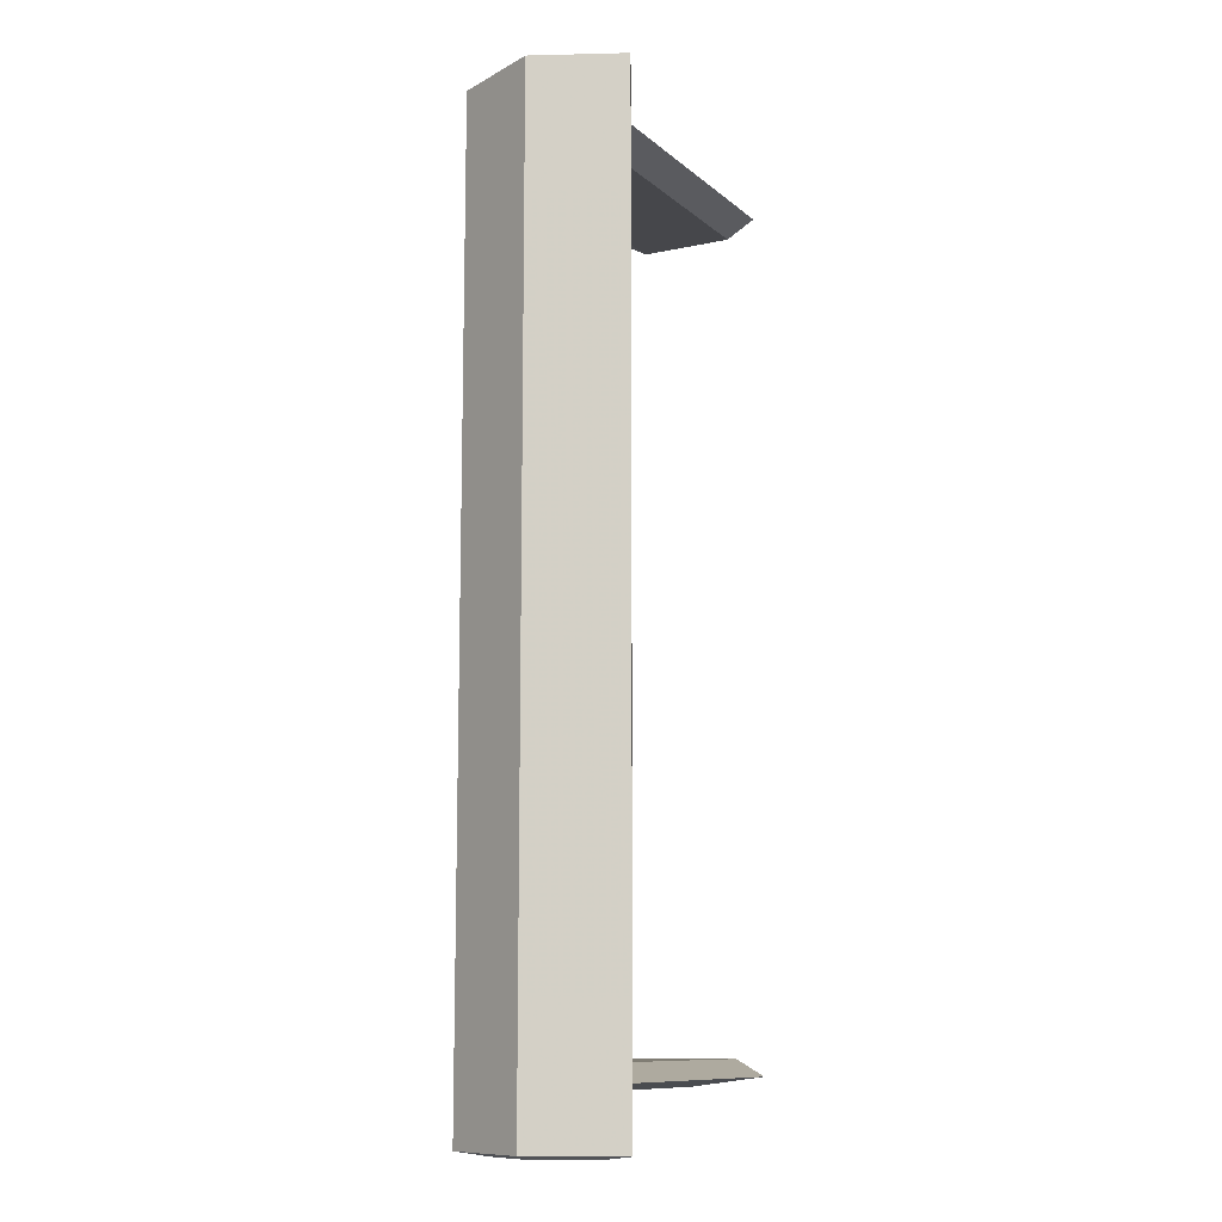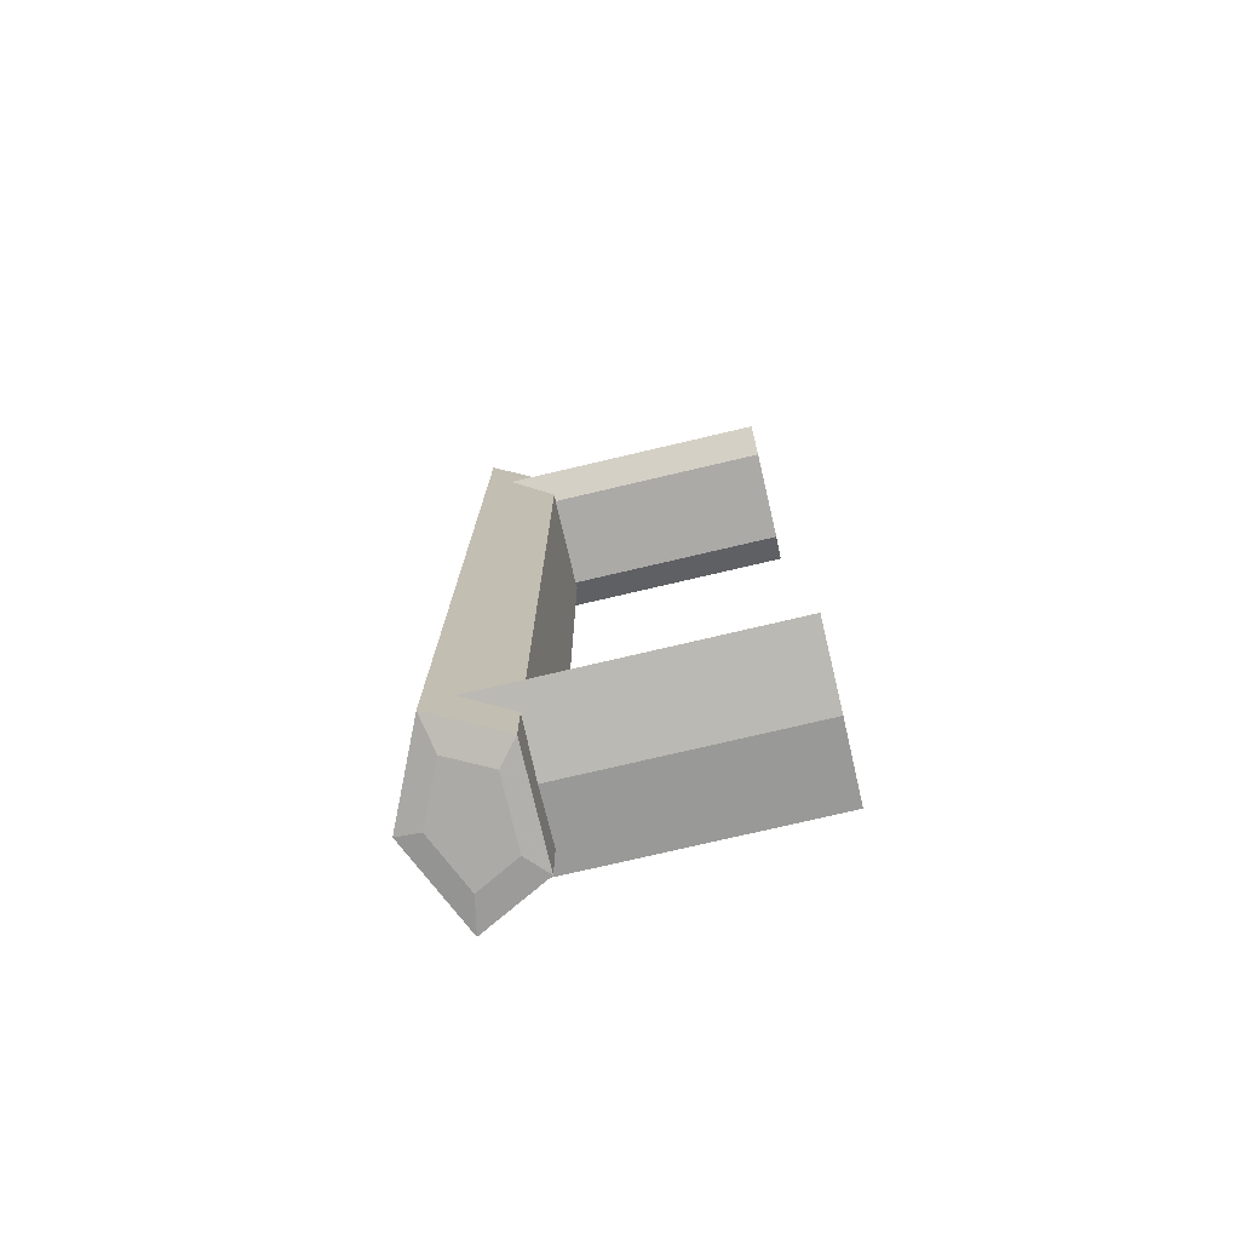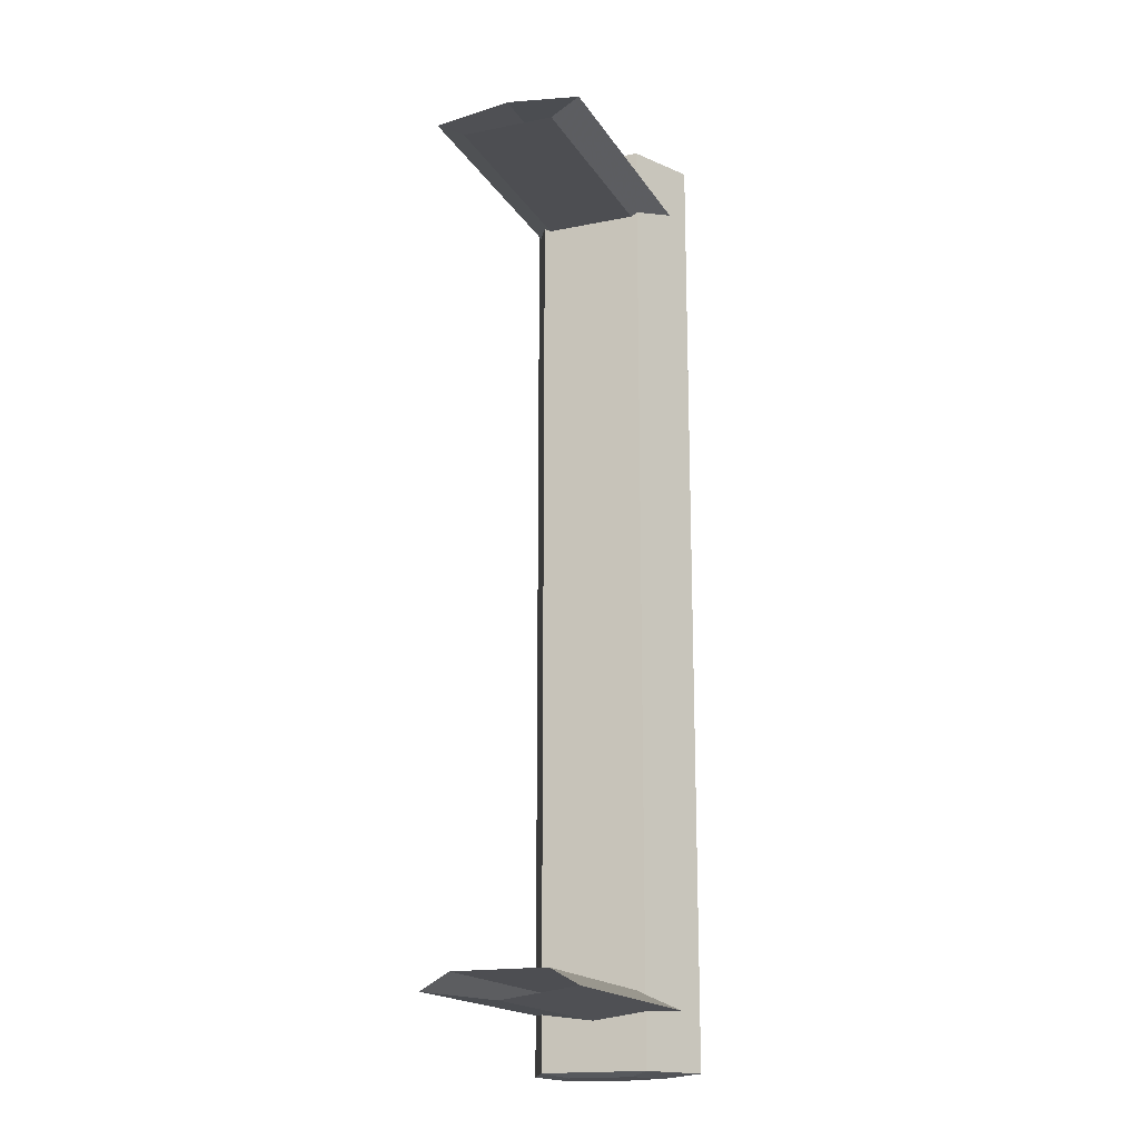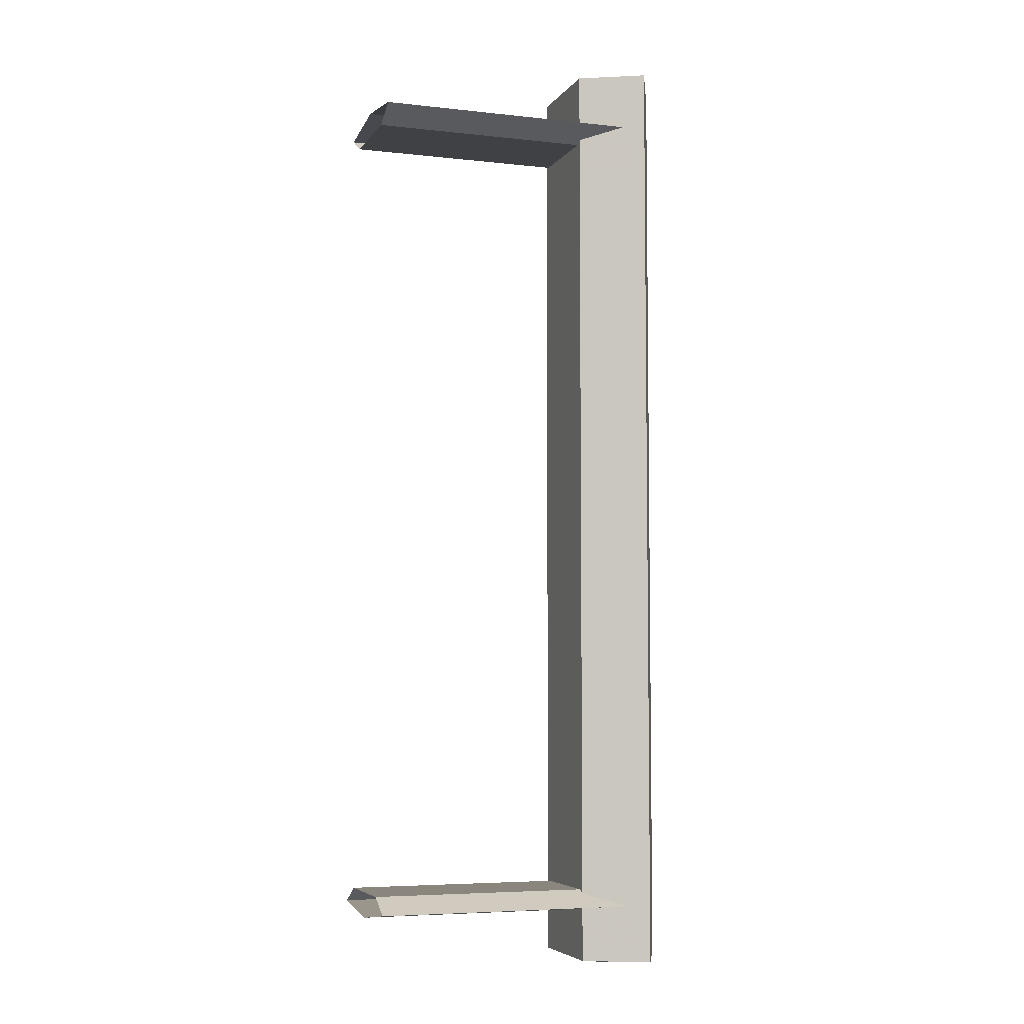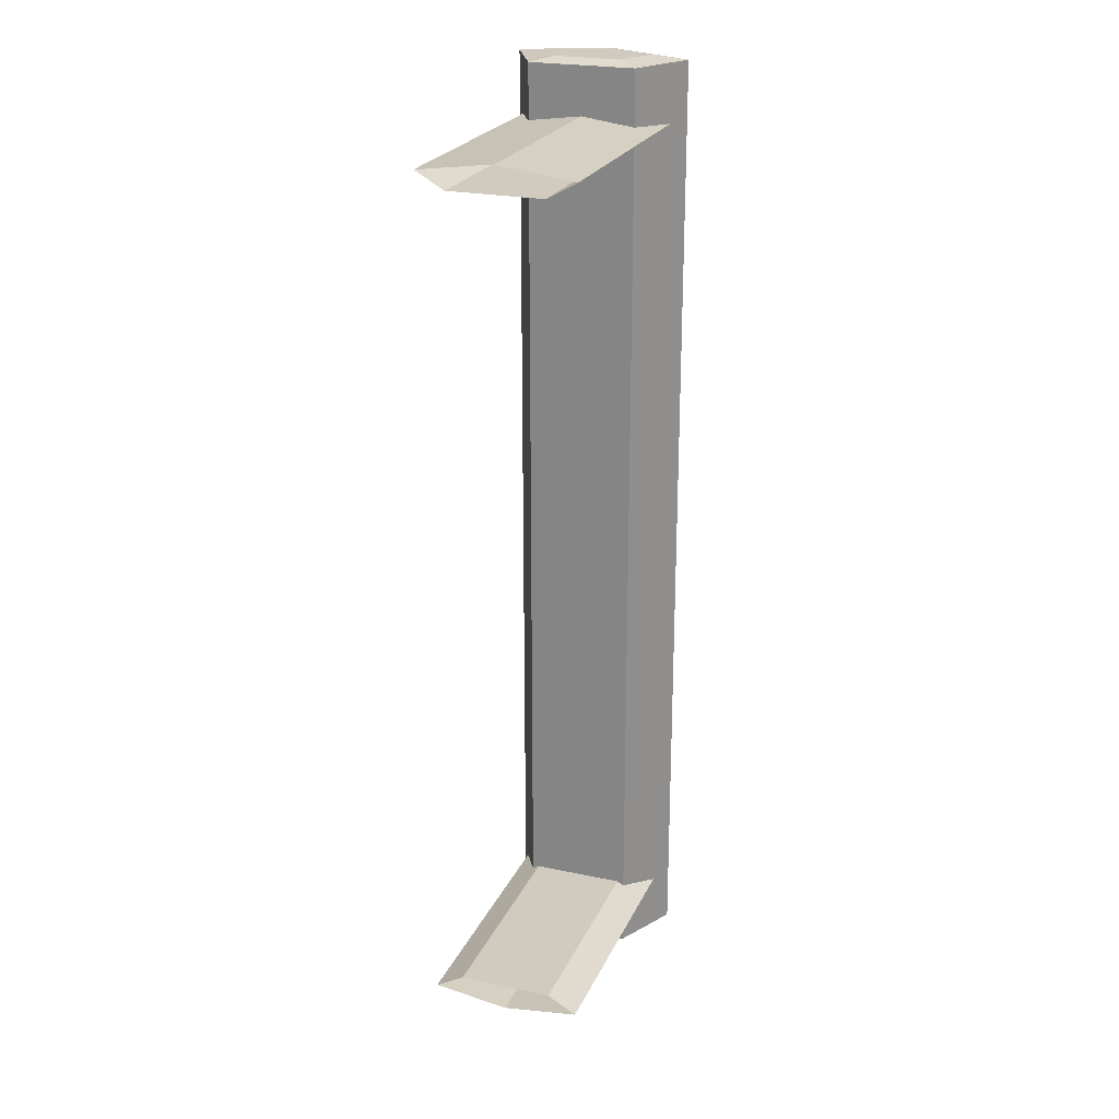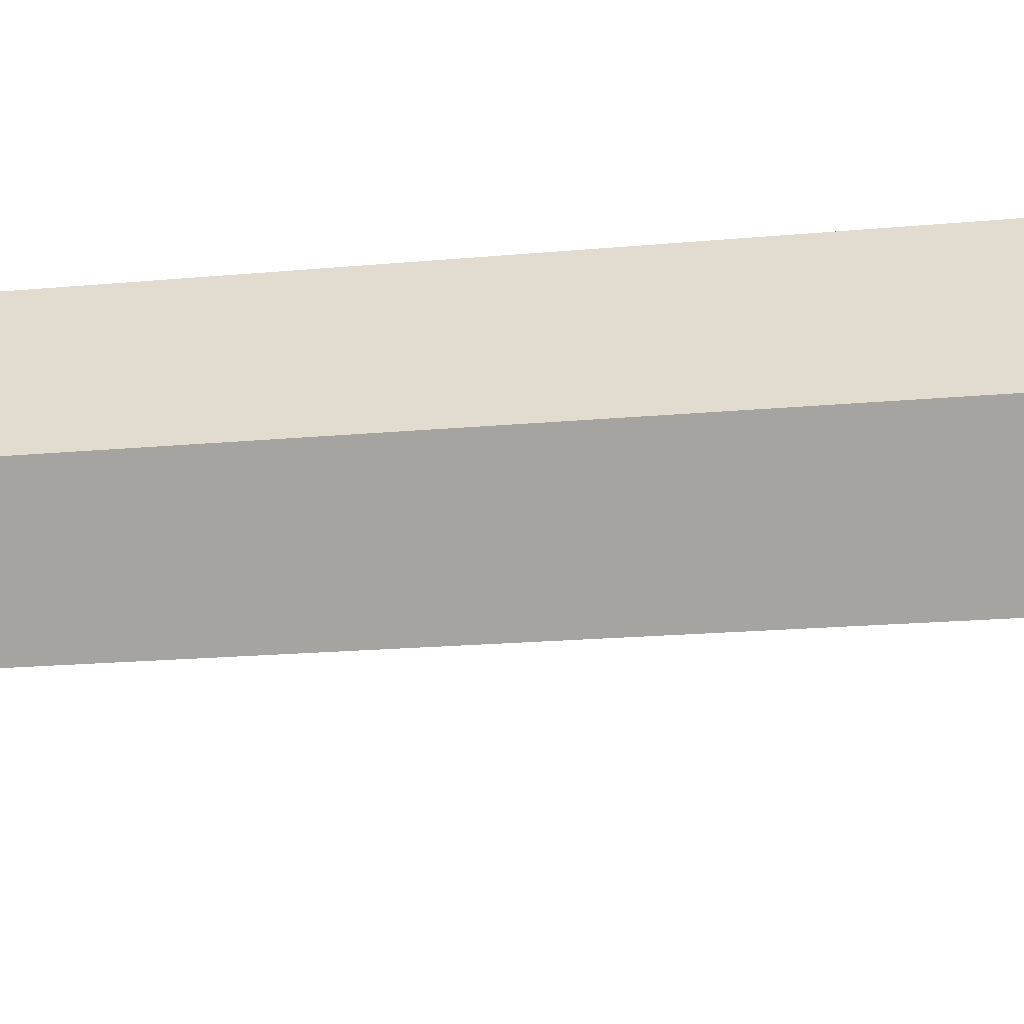
<metadata>
{"format":"obj","ext":"obj","renderer":"f3d","projection":"perspective","resolution":1024,"background":"white","views":[{"elev":-10.8,"azim":118.0,"up":"+Z"},{"elev":-76.0,"azim":-166.8,"up":"+Z"},{"elev":-17.2,"azim":-68.2,"up":"+Z"},{"elev":-5.6,"azim":-18.9,"up":"+Z"},{"elev":23.4,"azim":-70.3,"up":"+Z"},{"elev":-12.6,"azim":104.6,"up":"+Y"}]}
</metadata>
<code>
v 0.0365 -1e-06 0.0435
v 0.03163 -0.01065 0.0435
v 0.0365 -1e-06 -0.0435
v 0.03163 -0.01065 -0.0435
v 0.03163 0.01065 -0.0435
v 0.02375 -0.006581 -0.0435
v 0.03163 0.01065 0.0435
v 0.02375 -0.006581 0.0435
v 0.02375 0.006579 0.0435
v 0.02375 0.006579 -0.0435
v 0.03163 0.01065 0.0594
v 0.02375 0.006579 0.0594
v 0.0365 -1e-06 0.0594
v 0.02905 0.009316 0.05227
v 0.03078 0.006502 0.05992
v 0.02375 -0.006581 0.0594
v 0.02375 0.006579 0.05263
v 0.02596 0.004018 0.05992
v 0.03163 -0.01065 0.0594
v 0.0365 -1e-06 0.0435
v 0.03376 -1e-06 0.05992
v 0.02375 0.006579 0.05072
v -0.004042 0.009316 0.05227
v 0.03078 -0.006503 0.05992
v 0.02375 -0.006581 0.05263
v 0.02375 -1e-06 0.05351
v 0.02596 -0.00402 0.05992
v -0.004042 -1e-06 0.05351
v 0.02905 -0.009315 0.05227
v 0.02375 0.005756 0.05026
v -0.004042 -0.009315 0.05227
v 0.02375 -0.005757 0.05026
v -0.004042 0.005756 0.05026
v -0.004042 -0.005757 0.05026
v -0.004042 -1e-06 0.05026
v 0.02375 -0.006581 0.05072
v 0.03078 0.0065 -0.05992
v 0.03376 -1e-06 -0.05992
v 0.02597 0.004018 -0.05992
v 0.0365 -1e-06 -0.0594
v 0.02597 -0.00402 -0.05992
v 0.02375 0.006579 -0.0594
v 0.03163 0.01065 -0.0594
v 0.03078 -0.006502 -0.05992
v 0.02375 -0.006581 -0.0594
v 0.0365 -1e-06 -0.0435
v 0.03163 -0.01065 -0.0594
v 0.02375 -1e-06 -0.05351
v 0.02375 0.006579 -0.05263
v 0.02375 -0.006581 -0.05263
v 0.02905 0.009316 -0.05227
v 0.02905 -0.009315 -0.05227
v -0.004042 -0.009315 -0.05227
v -0.004042 -1e-06 -0.05351
v 0.02375 -0.006581 -0.05072
v -0.004042 0.009316 -0.05227
v 0.02375 0.006579 -0.05072
v -0.004042 0.005756 -0.05026
v 0.02375 0.005756 -0.05026
v 0.02375 -0.005757 -0.05026
v -0.004042 -0.005757 -0.05026
v -0.004042 -1e-06 -0.05026
v 0.03163 0.01065 0.0594
v 0.03163 0.01065 0.0594
v 0.03163 0.01065 0.0594
v 0.03163 0.01065 0.0594
v 0.03163 0.01065 0.0594
v 0.02375 0.006579 0.0594
v 0.02375 0.006579 0.0594
v 0.02375 0.006579 0.0594
v 0.02375 0.006579 0.0594
v 0.02375 0.006579 0.0594
v 0.0365 -1e-06 0.0594
v 0.0365 -1e-06 0.0594
v 0.0365 -1e-06 0.0594
v 0.02905 0.009316 0.05227
v 0.02905 0.009316 0.05227
v 0.02905 0.009316 0.05227
v 0.03078 0.006502 0.05992
v 0.02375 -0.006581 0.0594
v 0.02375 -0.006581 0.0594
v 0.02375 -0.006581 0.0594
v 0.02375 -0.006581 0.0594
v 0.02375 -0.006581 0.0594
v 0.02375 0.006579 0.05263
v 0.02375 0.006579 0.05263
v 0.02375 0.006579 0.05263
v 0.02375 0.006579 0.05263
v 0.02375 0.006579 0.05263
v 0.02596 0.004018 0.05992
v 0.03163 -0.01065 0.0594
v 0.03163 -0.01065 0.0594
v 0.03163 -0.01065 0.0594
v 0.03163 -0.01065 0.0594
v 0.03163 -0.01065 0.0594
v 0.03376 -1e-06 0.05992
v 0.02375 0.006579 0.05072
v 0.02375 0.006579 0.05072
v 0.02375 0.006579 0.05072
v 0.02375 0.006579 0.05072
v 0.02375 0.006579 0.05072
v -0.004042 0.009316 0.05227
v 0.03078 -0.006503 0.05992
v 0.02375 -0.006581 0.05263
v 0.02375 -0.006581 0.05263
v 0.02375 -0.006581 0.05263
v 0.02375 -0.006581 0.05263
v 0.02375 -0.006581 0.05263
v 0.02375 -1e-06 0.05351
v 0.02375 -1e-06 0.05351
v 0.02375 -1e-06 0.05351
v 0.02596 -0.00402 0.05992
v -0.004042 -1e-06 0.05351
v 0.02905 -0.009315 0.05227
v 0.02905 -0.009315 0.05227
v 0.02905 -0.009315 0.05227
v 0.02375 0.005756 0.05026
v 0.02375 0.005756 0.05026
v 0.02375 0.005756 0.05026
v -0.004042 -0.009315 0.05227
v 0.02375 -0.005757 0.05026
v 0.02375 -0.005757 0.05026
v 0.02375 -0.005757 0.05026
v -0.004042 0.005756 0.05026
v -0.004042 -0.005757 0.05026
v -0.004042 -1e-06 0.05026
v 0.02375 -0.006581 0.05072
v 0.02375 -0.006581 0.05072
v 0.02375 -0.006581 0.05072
v 0.02375 -0.006581 0.05072
v 0.02375 -0.006581 0.05072
v 0.03078 0.0065 -0.05992
v 0.03376 -1e-06 -0.05992
v 0.02597 0.004018 -0.05992
v 0.0365 -1e-06 -0.0594
v 0.0365 -1e-06 -0.0594
v 0.0365 -1e-06 -0.0594
v 0.02597 -0.00402 -0.05992
v 0.02375 0.006579 -0.0594
v 0.02375 0.006579 -0.0594
v 0.02375 0.006579 -0.0594
v 0.02375 0.006579 -0.0594
v 0.02375 0.006579 -0.0594
v 0.03163 0.01065 -0.0594
v 0.03163 0.01065 -0.0594
v 0.03163 0.01065 -0.0594
v 0.03163 0.01065 -0.0594
v 0.03163 0.01065 -0.0594
v 0.03078 -0.006502 -0.05992
v 0.02375 -0.006581 -0.0594
v 0.02375 -0.006581 -0.0594
v 0.02375 -0.006581 -0.0594
v 0.02375 -0.006581 -0.0594
v 0.02375 -0.006581 -0.0594
v 0.03163 -0.01065 -0.0594
v 0.03163 -0.01065 -0.0594
v 0.03163 -0.01065 -0.0594
v 0.03163 -0.01065 -0.0594
v 0.03163 -0.01065 -0.0594
v 0.02375 -1e-06 -0.05351
v 0.02375 -1e-06 -0.05351
v 0.02375 -1e-06 -0.05351
v 0.02375 0.006579 -0.05263
v 0.02375 0.006579 -0.05263
v 0.02375 0.006579 -0.05263
v 0.02375 0.006579 -0.05263
v 0.02375 0.006579 -0.05263
v 0.02375 -0.006581 -0.05263
v 0.02375 -0.006581 -0.05263
v 0.02375 -0.006581 -0.05263
v 0.02375 -0.006581 -0.05263
v 0.02375 -0.006581 -0.05263
v 0.02905 0.009316 -0.05227
v 0.02905 0.009316 -0.05227
v 0.02905 0.009316 -0.05227
v 0.02905 -0.009315 -0.05227
v 0.02905 -0.009315 -0.05227
v 0.02905 -0.009315 -0.05227
v -0.004042 -0.009315 -0.05227
v -0.004042 -1e-06 -0.05351
v 0.02375 -0.006581 -0.05072
v 0.02375 -0.006581 -0.05072
v 0.02375 -0.006581 -0.05072
v 0.02375 -0.006581 -0.05072
v 0.02375 -0.006581 -0.05072
v -0.004042 0.009316 -0.05227
v 0.02375 0.006579 -0.05072
v 0.02375 0.006579 -0.05072
v 0.02375 0.006579 -0.05072
v 0.02375 0.006579 -0.05072
v 0.02375 0.006579 -0.05072
v -0.004042 0.005756 -0.05026
v 0.02375 0.005756 -0.05026
v 0.02375 0.005756 -0.05026
v 0.02375 0.005756 -0.05026
v 0.02375 -0.005757 -0.05026
v 0.02375 -0.005757 -0.05026
v 0.02375 -0.005757 -0.05026
v -0.004042 -0.005757 -0.05026
v -0.004042 -1e-06 -0.05026
v 0.0365 -1e-06 0.0435
v 0.03163 -0.01065 0.0435
v 0.03163 -0.01065 0.0435
v 0.03163 -0.01065 0.0435
v 0.0365 -1e-06 -0.0435
v 0.03163 -0.01065 -0.0435
v 0.03163 -0.01065 -0.0435
v 0.03163 -0.01065 -0.0435
v 0.03163 0.01065 -0.0435
v 0.03163 0.01065 -0.0435
v 0.03163 0.01065 -0.0435
v 0.02375 -0.006581 -0.0435
v 0.02375 -0.006581 -0.0435
v 0.02375 -0.006581 -0.0435
v 0.03163 0.01065 0.0435
v 0.03163 0.01065 0.0435
v 0.03163 0.01065 0.0435
v 0.02375 -0.006581 0.0435
v 0.02375 -0.006581 0.0435
v 0.02375 -0.006581 0.0435
v 0.02375 0.006579 0.0435
v 0.02375 0.006579 0.0435
v 0.02375 0.006579 0.0435
v 0.02375 0.006579 -0.0435
v 0.02375 0.006579 -0.0435
v 0.02375 0.006579 -0.0435
v 0.0365 -1e-06 0.0435
v 0.0365 -1e-06 -0.0435
f 205 202 201
f 202 205 206
f 201 209 205
f 213 203 207
f 209 201 215
f 203 213 219
f 223 211 217
f 10 8 6
f 211 223 226
f 8 10 9
f 1 2 3
f 4 3 2
f 3 5 1
f 208 204 214
f 7 1 5
f 220 214 204
f 216 210 222
f 212 218 224
f 225 222 210
f 221 224 218
f 73 68 63
f 72 78 67
f 79 68 63
f 68 73 80
f 215 75 65
f 73 79 63
f 67 78 217
f 78 72 89
f 68 79 90
f 80 73 91
f 81 86 69
f 90 80 68
f 75 215 227
f 79 73 96
f 101 217 78
f 85 102 76
f 96 90 79
f 227 93 75
f 91 96 73
f 80 103 91
f 94 107 83
f 86 81 110
f 80 90 112
f 217 101 223
f 23 22 14
f 102 85 113
f 90 96 112
f 93 227 202
f 96 91 103
f 103 80 112
f 105 110 81
f 107 94 115
f 113 85 109
f 118 9 98
f 23 30 22
f 112 96 103
f 203 115 94
f 104 113 109
f 120 104 114
f 9 118 122
f 30 23 33
f 219 115 203
f 113 104 120
f 29 34 31
f 30 35 32
f 9 122 8
f 35 30 33
f 115 219 130
f 34 29 36
f 32 35 34
f 8 122 128
f 32 34 36
f 11 12 13
f 66 77 71
f 11 12 15
f 16 13 12
f 64 74 7
f 11 15 13
f 216 77 66
f 88 71 77
f 18 15 12
f 19 13 16
f 70 87 82
f 12 16 18
f 20 7 74
f 21 13 15
f 77 216 100
f 14 23 17
f 15 18 21
f 74 92 20
f 13 21 19
f 19 24 16
f 84 108 95
f 111 82 87
f 27 18 16
f 222 100 216
f 76 97 102
f 28 17 23
f 27 21 18
f 2 20 92
f 24 19 21
f 27 16 24
f 82 111 106
f 116 95 108
f 26 17 28
f 99 221 119
f 97 117 102
f 24 21 27
f 95 116 204
f 26 28 25
f 29 25 31
f 123 119 221
f 124 102 117
f 204 116 220
f 31 25 28
f 120 125 114
f 121 126 117
f 218 123 221
f 124 117 126
f 131 220 116
f 127 114 125
f 125 126 121
f 129 123 218
f 127 125 121
f 39 38 37
f 40 37 38
f 38 39 41
f 37 42 39
f 37 40 43
f 44 40 38
f 39 45 41
f 38 41 44
f 45 39 42
f 42 37 43
f 42 40 43
f 228 146 137
f 40 44 47
f 45 44 41
f 40 42 45
f 140 161 151
f 148 167 143
f 146 228 209
f 137 206 228
f 44 45 47
f 40 45 47
f 206 137 157
f 151 161 169
f 161 140 164
f 167 148 175
f 175 148 211
f 153 177 158
f 158 177 207
f 48 53 50
f 177 153 171
f 49 54 48
f 51 54 49
f 226 175 211
f 184 207 177
f 50 53 52
f 53 48 54
f 54 51 56
f 175 226 191
f 207 184 213
f 179 181 176
f 173 192 186
f 10 194 188
f 192 173 187
f 182 197 6
f 179 196 181
f 193 192 187
f 194 10 6
f 194 6 197
f 196 179 199
f 196 192 193
f 200 196 199
f 192 196 200
f 132 133 134
f 133 132 135
f 138 134 133
f 134 139 132
f 144 135 132
f 133 135 149
f 138 150 134
f 149 138 133
f 139 134 150
f 144 132 139
f 144 135 139
f 136 145 46
f 155 149 135
f 138 149 150
f 150 139 135
f 152 162 141
f 142 166 147
f 5 46 145
f 46 4 136
f 155 150 149
f 155 150 135
f 156 136 4
f 170 162 152
f 165 141 162
f 174 147 166
f 210 147 174
f 159 178 154
f 208 178 159
f 168 179 160
f 172 154 178
f 160 180 163
f 163 180 173
f 210 174 225
f 178 208 185
f 176 179 168
f 180 160 179
f 186 173 180
f 190 225 174
f 214 185 208
f 52 55 53
f 56 58 51
f 189 195 224
f 57 51 58
f 212 198 183
f 55 60 53
f 57 58 59
f 212 224 195
f 198 212 195
f 61 53 60
f 59 58 60
f 61 60 62
f 62 60 58

</code>
